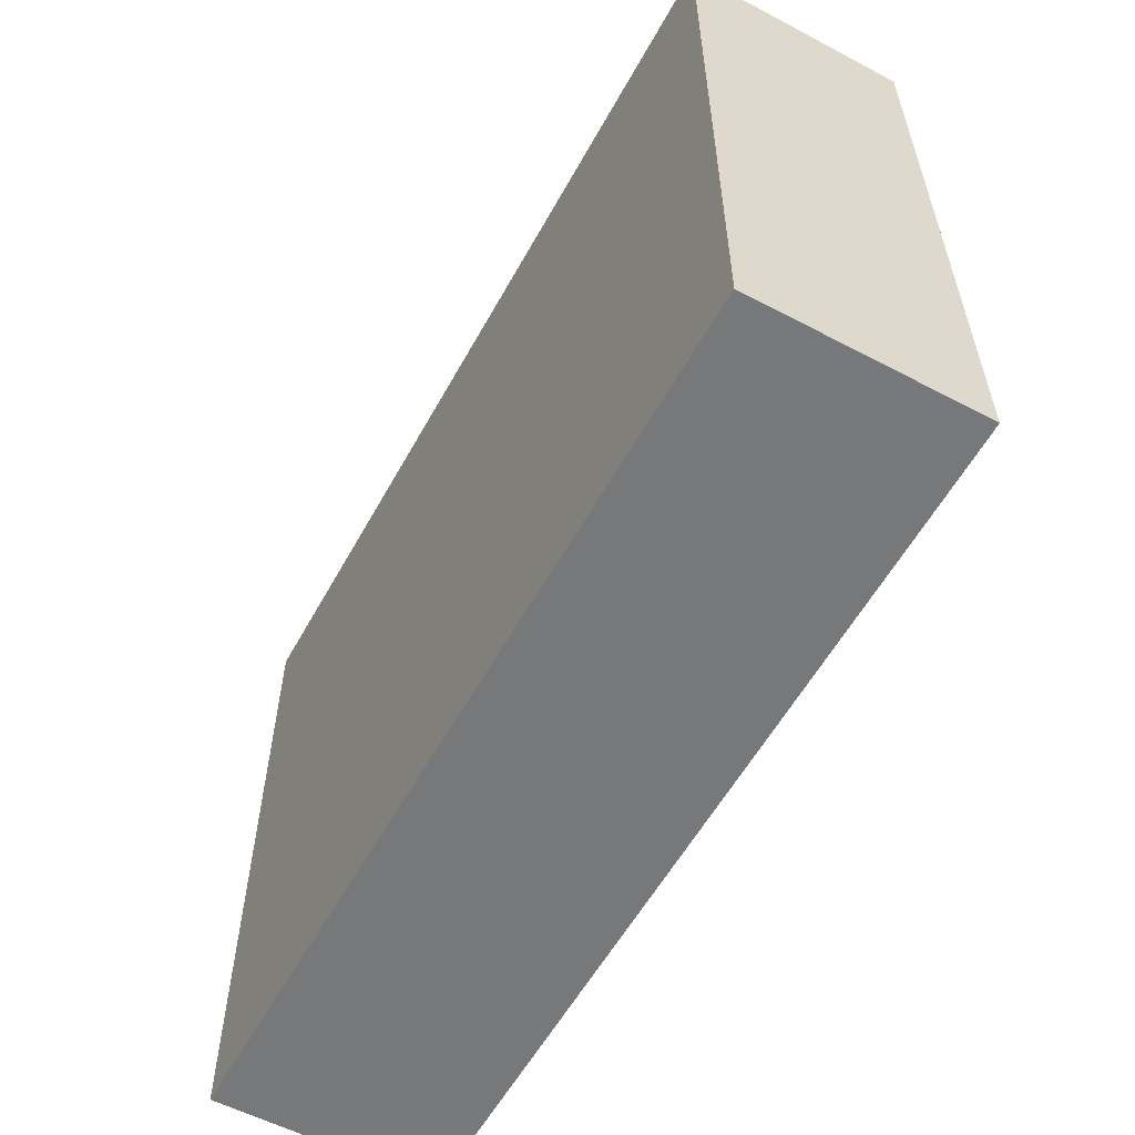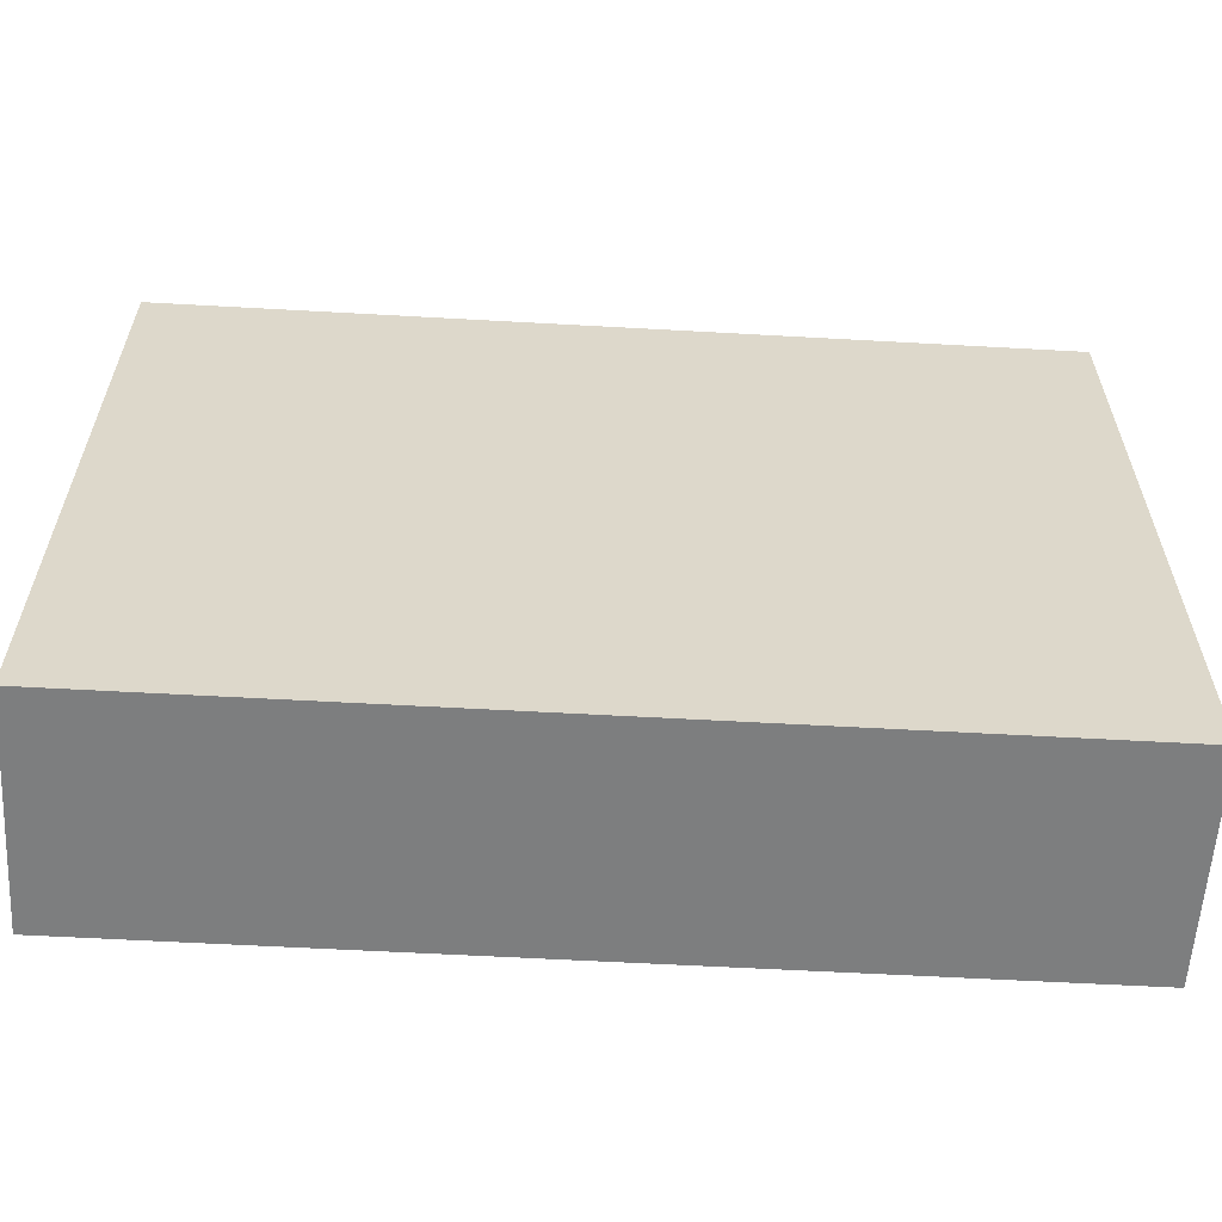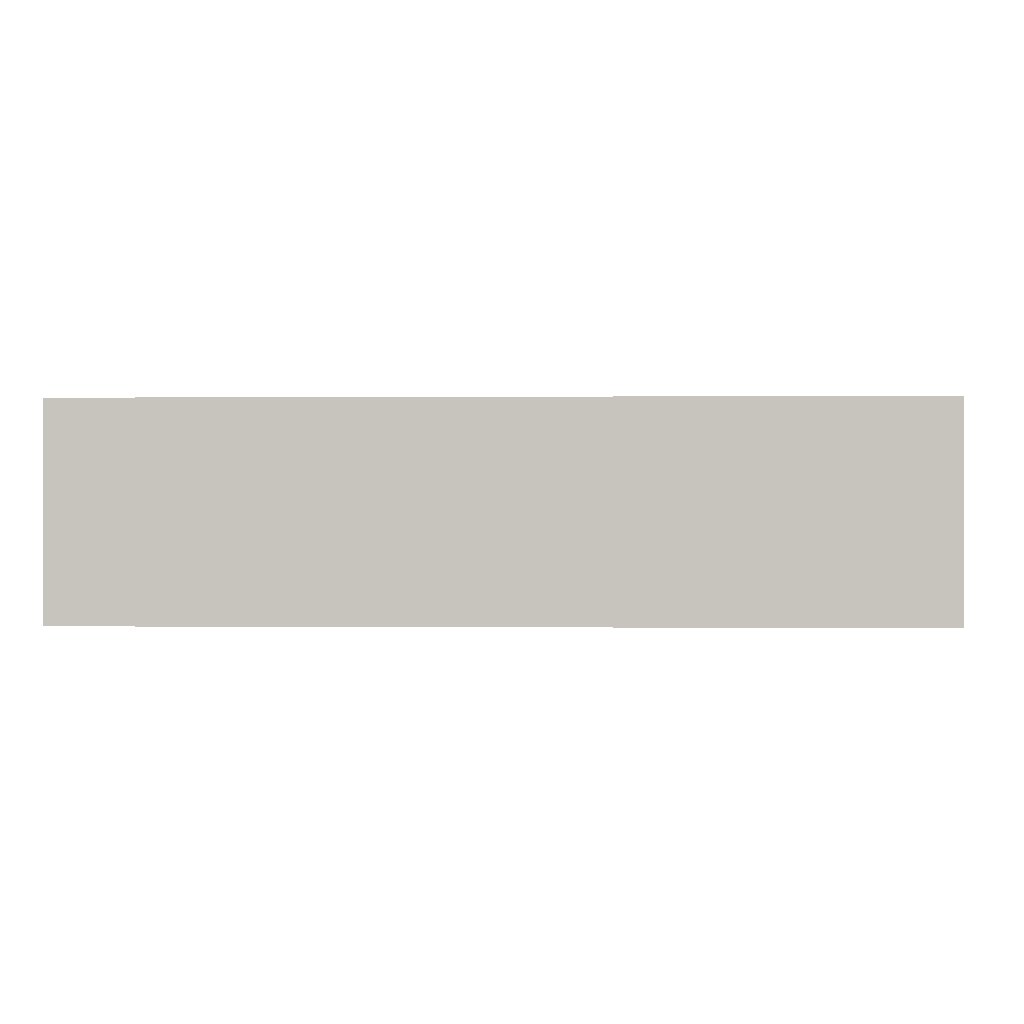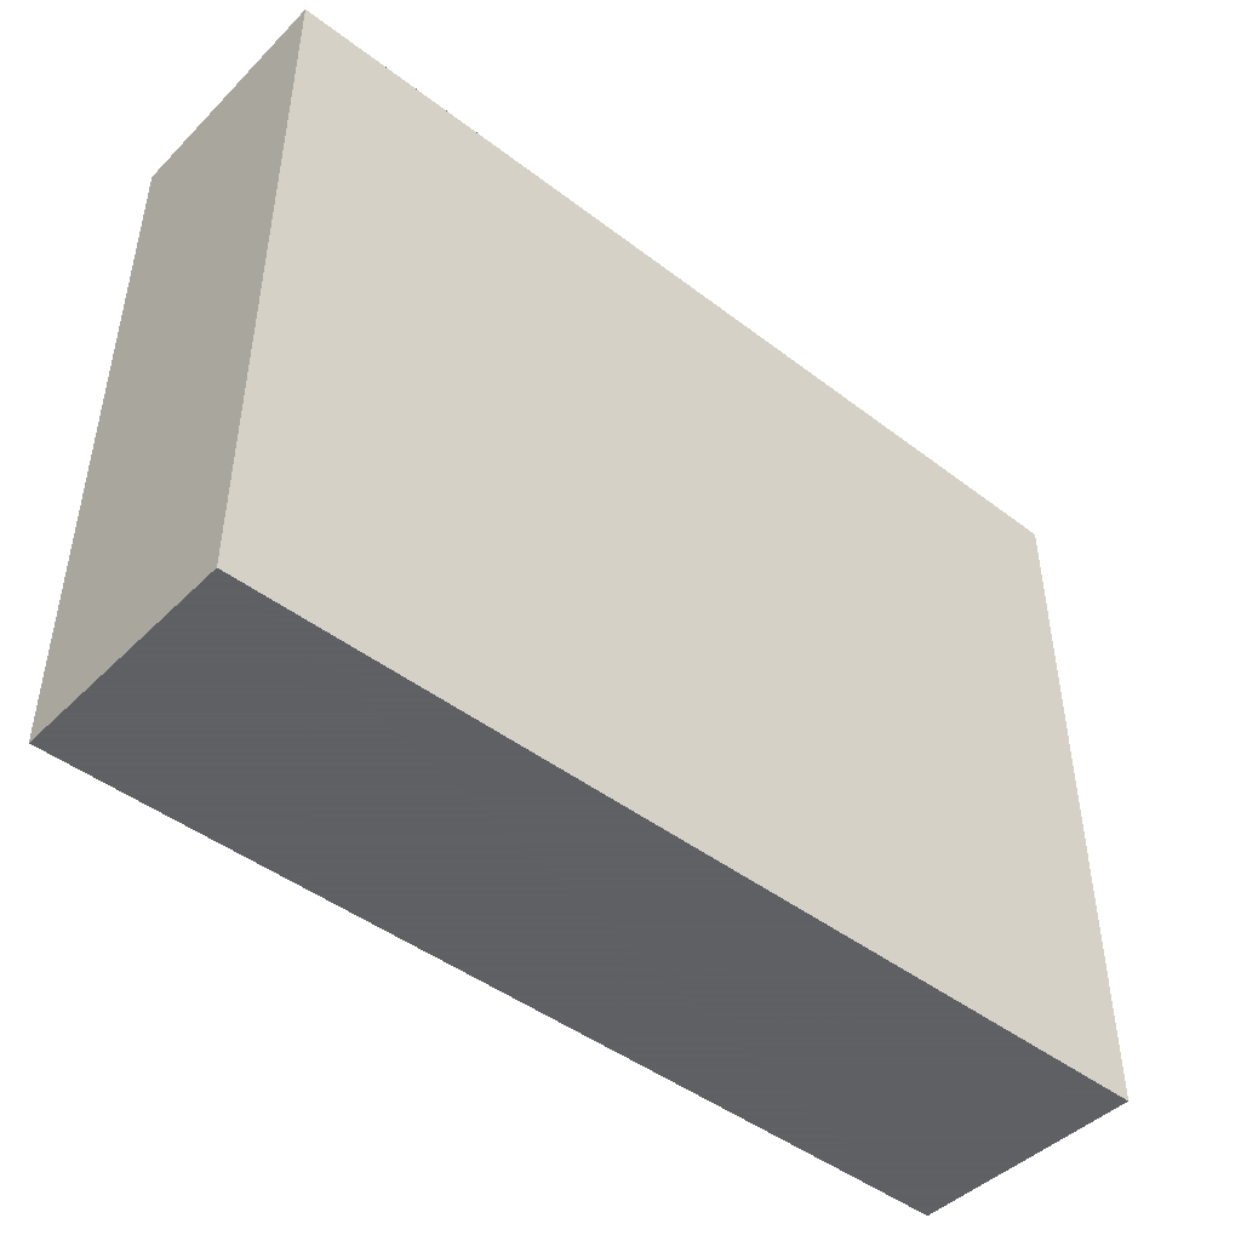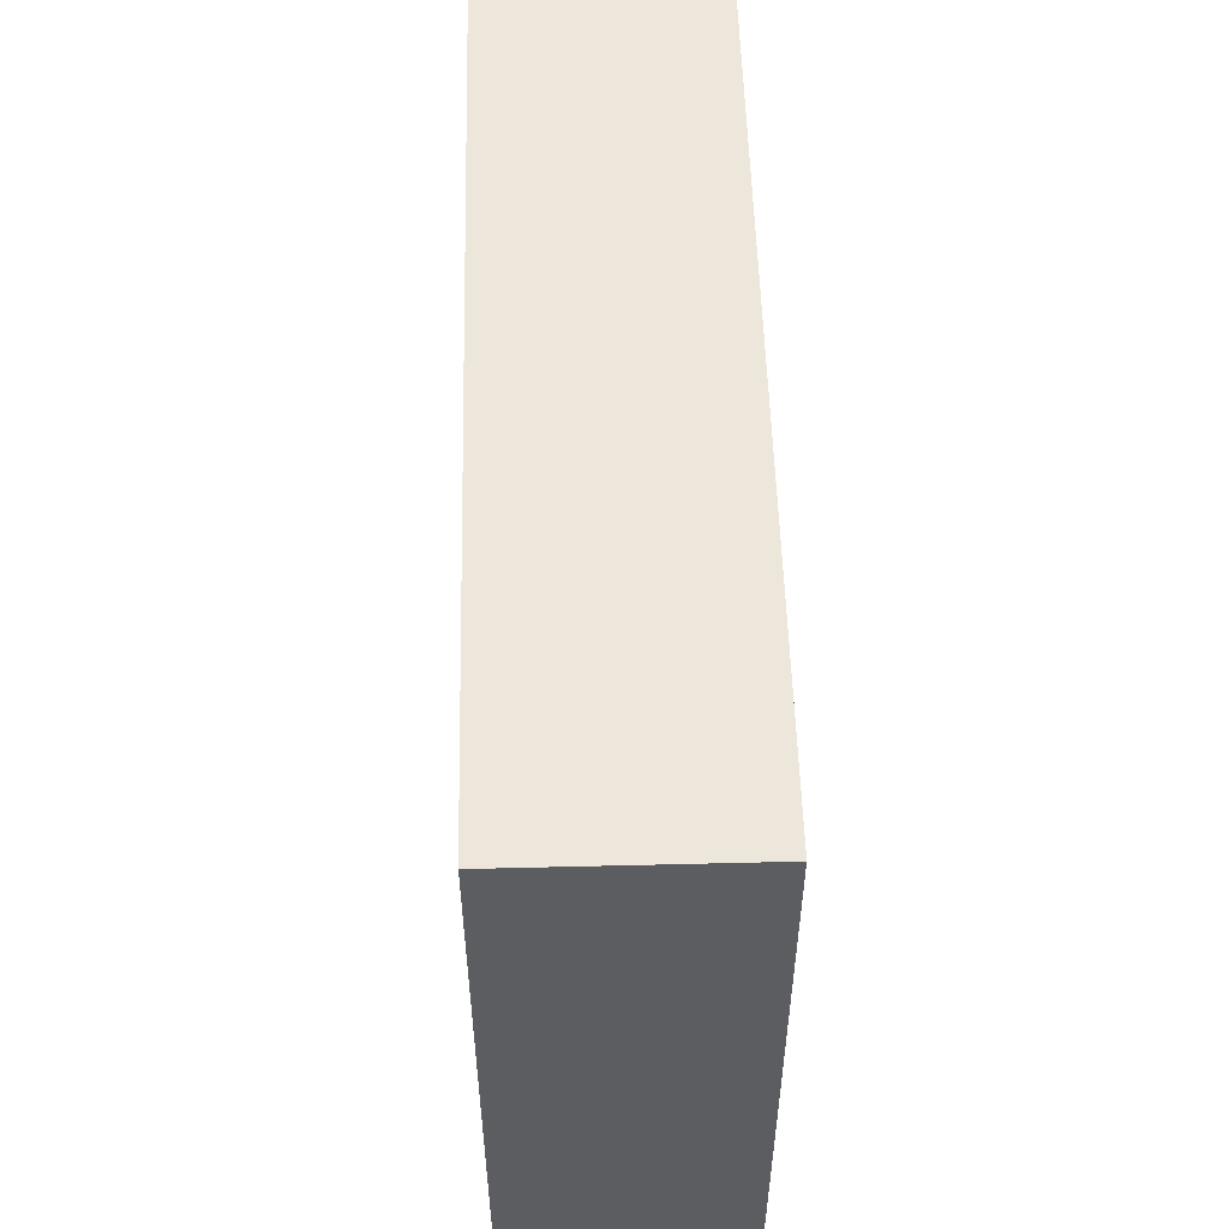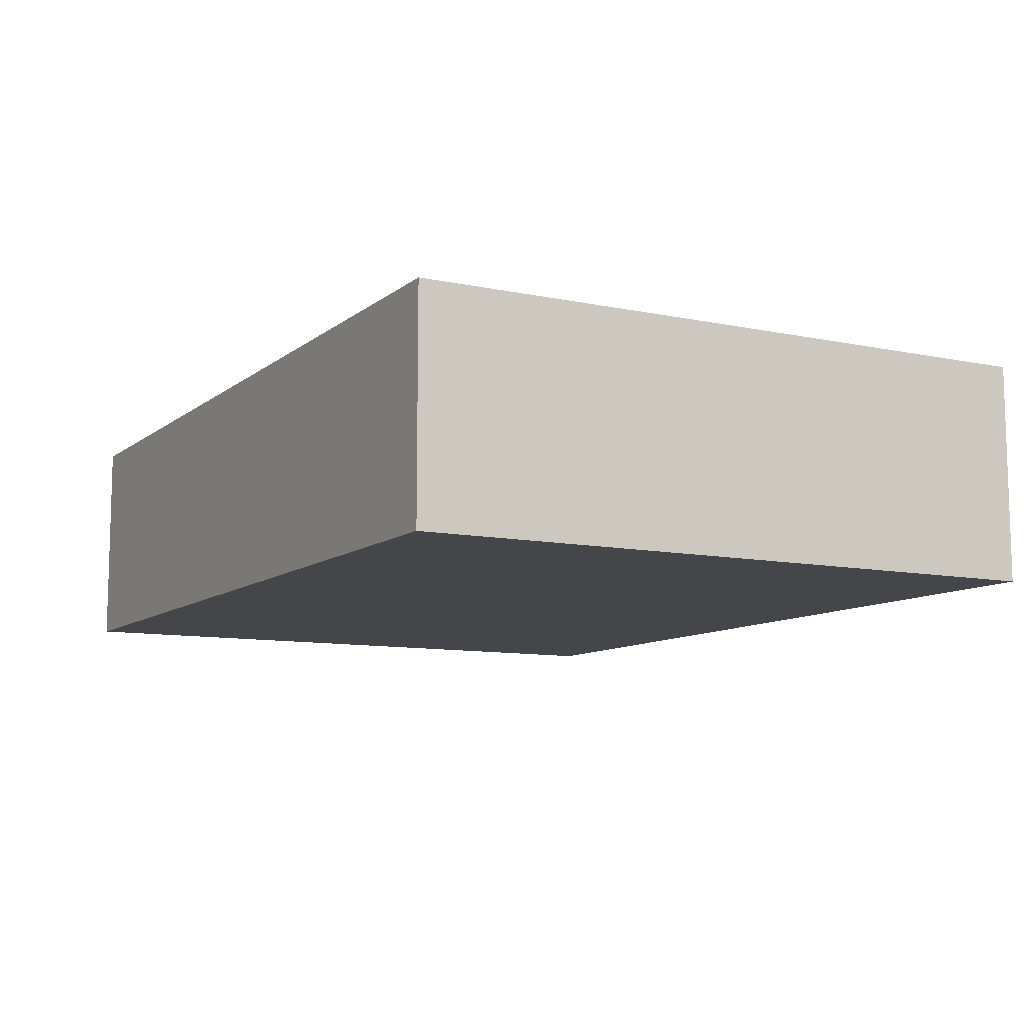
<metadata>
{"format":"obj","ext":"obj","renderer":"f3d","projection":"perspective","resolution":1024,"background":"white","views":[{"elev":-57.4,"azim":-118.7,"up":"+Y"},{"elev":-59.3,"azim":176.7,"up":"+Y"},{"elev":-0.0,"azim":2.0,"up":"+Z"},{"elev":-45.3,"azim":138.5,"up":"+Y"},{"elev":53.6,"azim":88.5,"up":"+Y"},{"elev":-9.8,"azim":61.5,"up":"+Z"}]}
</metadata>
<code>
g MeshBody1
v 0 0 0
v 0 0 10
v -40 -0 0
v -40 -0 10
v -0 30 0
v -0 30 10
v -40 30 0
v -40 30 10
f 4 6 8
f 6 4 2
f 1 7 5
f 7 1 3
f 1 6 2
f 6 1 5
f 6 7 8
f 7 6 5
f 7 4 8
f 4 7 3
f 1 4 3
f 4 1 2

</code>
